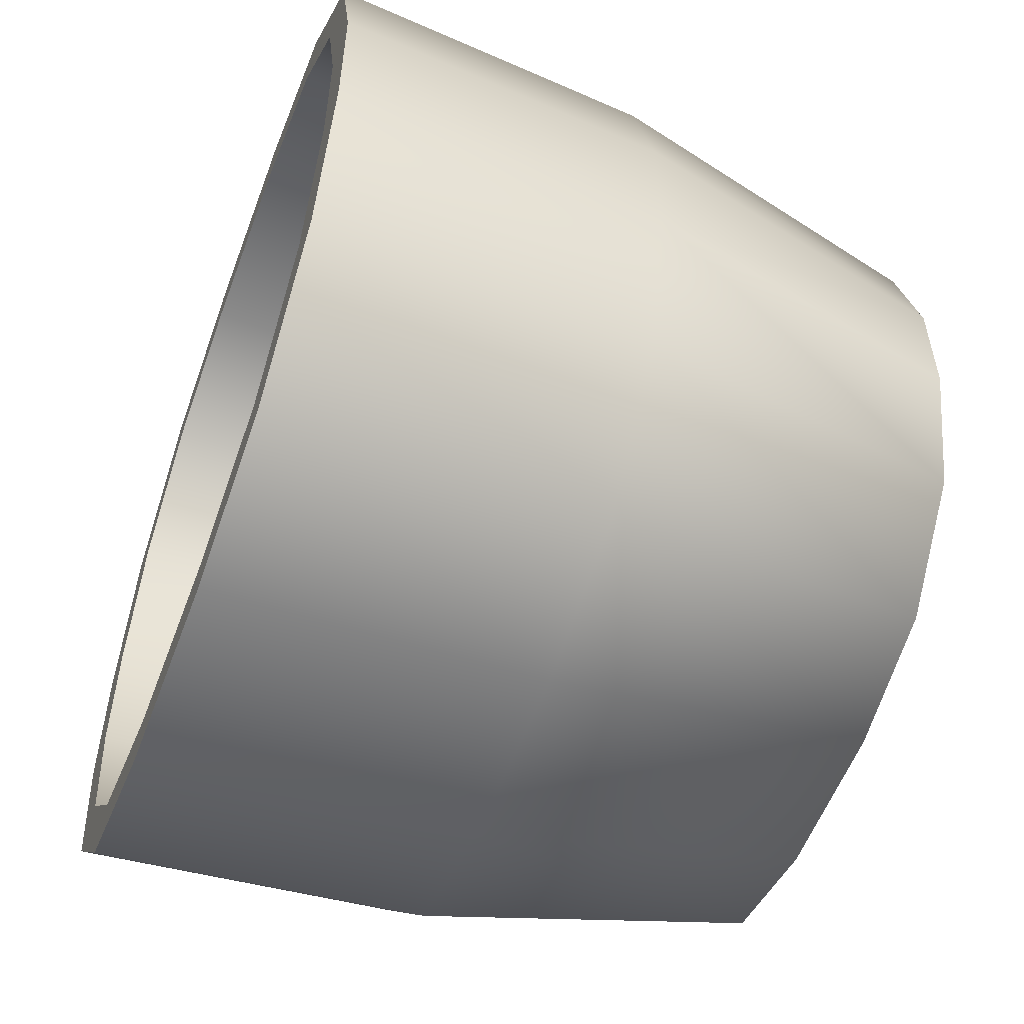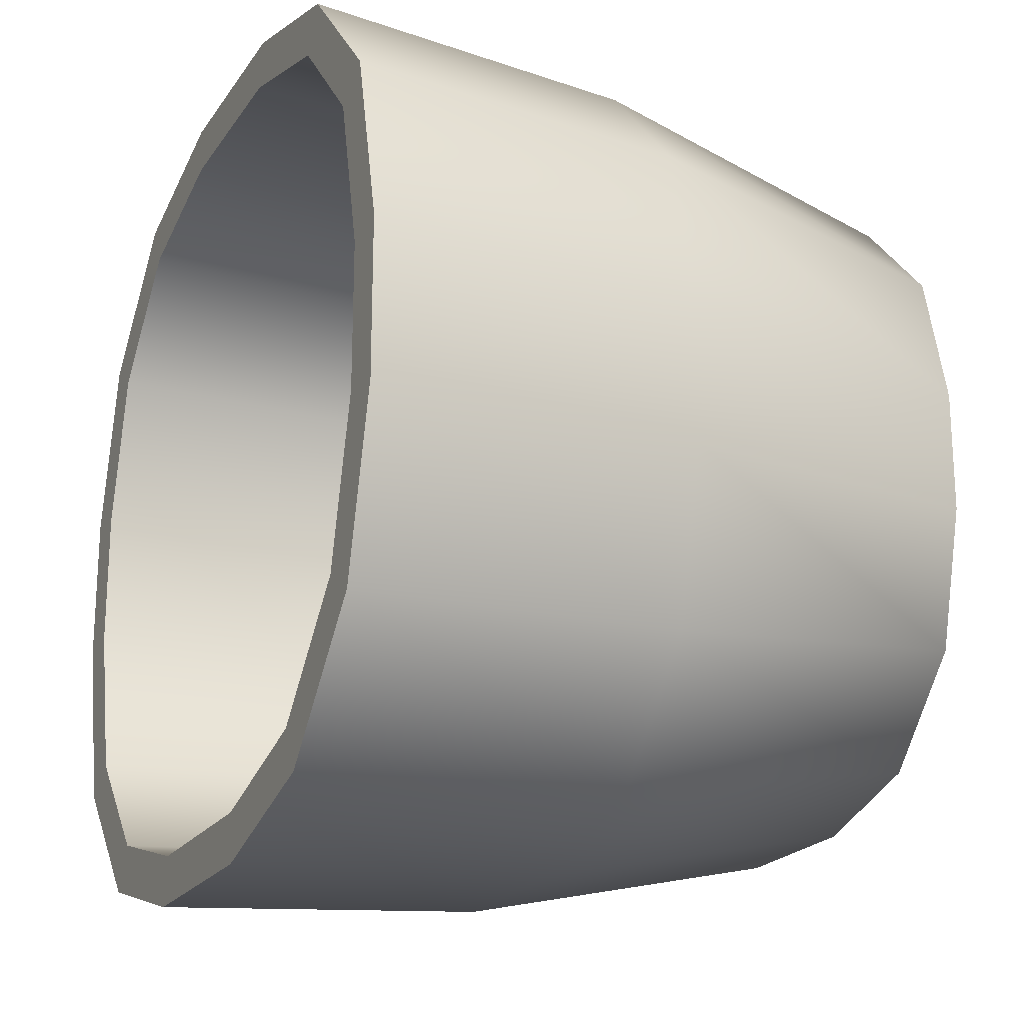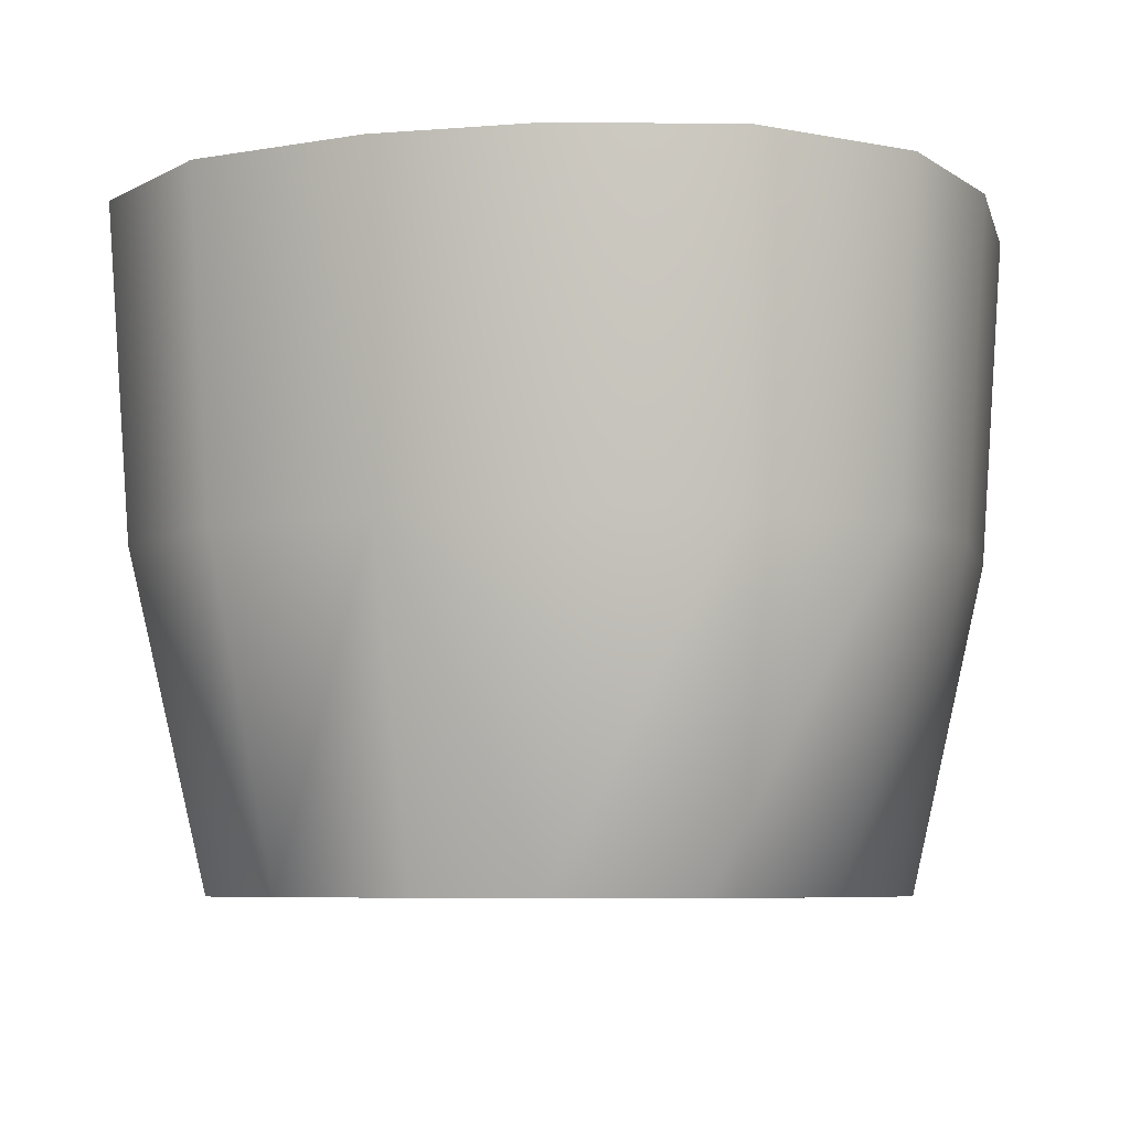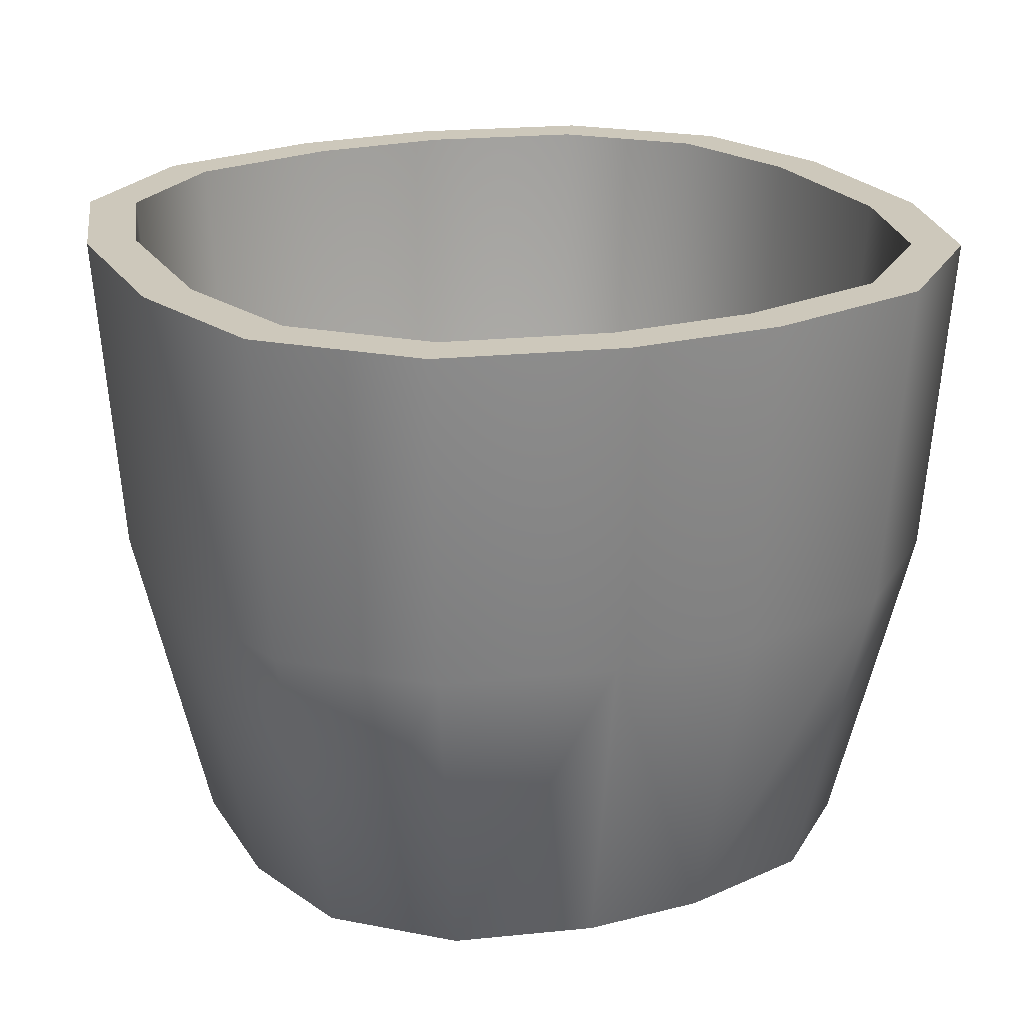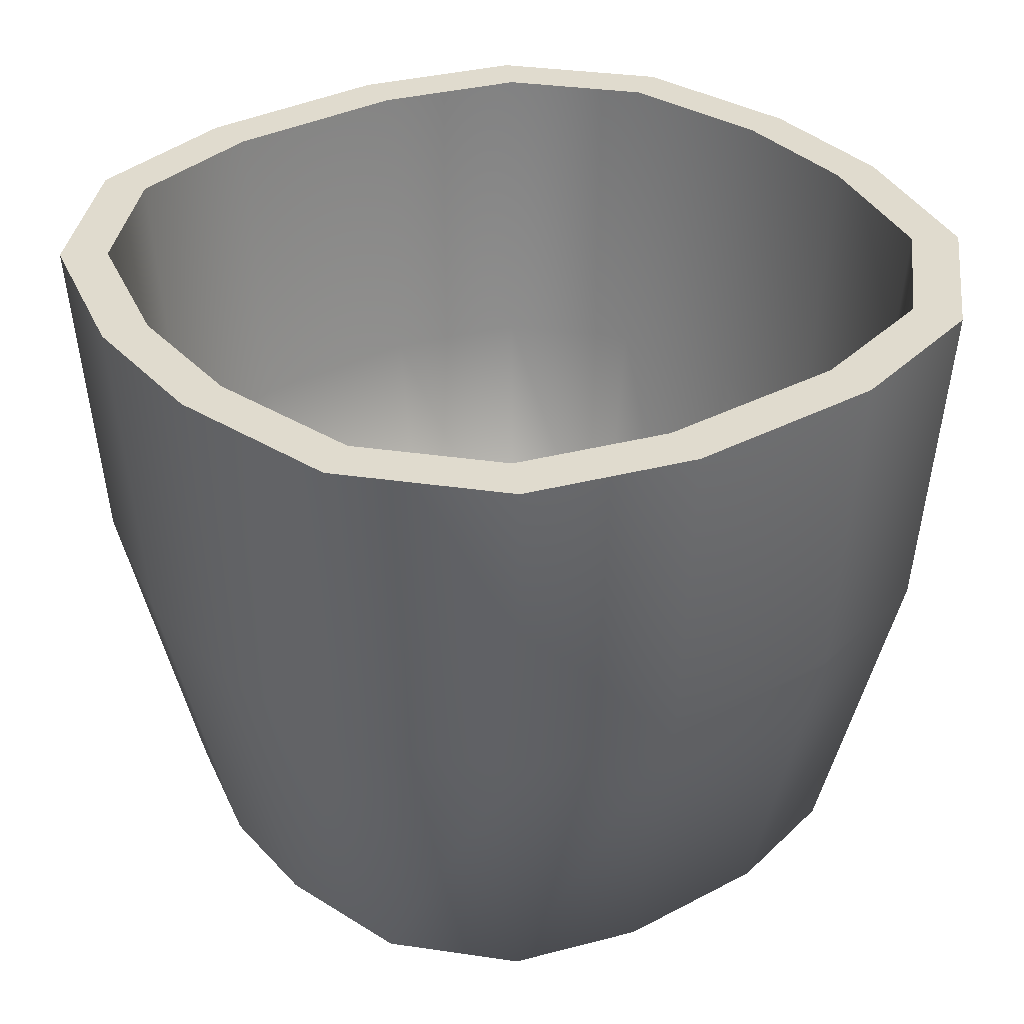
<metadata>
{"format":"obj","ext":"obj","renderer":"f3d","projection":"perspective","resolution":1024,"background":"white","views":[{"elev":-56.0,"azim":69.7,"up":"+Y"},{"elev":-20.8,"azim":65.5,"up":"+Y"},{"elev":-6.7,"azim":103.2,"up":"+Z"},{"elev":21.9,"azim":65.9,"up":"+Z"},{"elev":33.6,"azim":-35.7,"up":"+Z"}]}
</metadata>
<code>
g RattanBasket
v -0.3365 -0.06062 0.2754
v -0.3365 0.06062 0.2754
v -0.3554 0.06401 0.5466
v -0.3554 -0.06401 0.5466
v 0.2478 -0.1626 0.004891
v 0.276 -0.04972 0.004891
v 0.276 0.04972 0.004891
v 0.2478 0.1626 0.004891
v 0.1708 0.2452 0.004891
v 0.1708 -0.2452 0.004891
v 0.06567 -0.2755 0.004891
v 0.06567 0.2755 0.004891
v -0.06567 -0.2755 0.004891
v -0.06567 0.2755 0.004891
v -0.1708 -0.2452 0.004891
v -0.1708 0.2452 0.004891
v -0.2478 0.1626 0.004891
v -0.2478 -0.1626 0.004891
v -0.276 -0.04972 0.004891
v -0.276 0.04972 0.004891
v 0.3365 0.06062 0.2754
v 0.3365 -0.06062 0.2754
v 0.3554 -0.06401 0.5466
v 0.3554 0.06401 0.5466
v 0.08007 -0.3358 0.2754
v -0.08007 -0.3358 0.2754
v -0.08454 -0.3546 0.5466
v 0.08454 -0.3546 0.5466
v 0.1897 -0.2644 0.2873
v 0.07533 -0.2972 0.2873
v 0.06178 -0.2438 0.02727
v 0.1556 -0.2168 0.02727
v -0.08007 -0.3358 0.2754
v -0.06567 -0.2755 0.004891
v -0.1708 -0.2452 0.004891
v -0.2083 -0.299 0.2754
v -0.2083 -0.299 0.2754
v -0.1708 -0.2452 0.004891
v -0.2478 -0.1626 0.004891
v -0.3022 -0.1982 0.2754
v -0.3022 -0.1982 0.2754
v -0.2478 -0.1626 0.004891
v -0.276 -0.04972 0.004891
v -0.3365 -0.06062 0.2754
v -0.08007 0.3358 0.2754
v -0.08454 0.3546 0.5466
v -0.22 0.3157 0.5466
v -0.2083 0.299 0.2754
v -0.2083 0.299 0.2754
v -0.22 0.3157 0.5466
v -0.3191 0.2093 0.5466
v -0.3022 0.1982 0.2754
v -0.3022 0.1982 0.2754
v -0.3191 0.2093 0.5466
v -0.3554 0.06401 0.5466
v -0.3365 0.06062 0.2754
v 0.08007 0.3358 0.2754
v 0.06567 0.2755 0.004891
v 0.1708 0.2452 0.004891
v 0.2083 0.299 0.2754
v 0.2083 0.299 0.2754
v 0.1708 0.2452 0.004891
v 0.2478 0.1626 0.004891
v 0.3022 0.1982 0.2754
v 0.3022 0.1982 0.2754
v 0.2478 0.1626 0.004891
v 0.276 0.04972 0.004891
v 0.3365 0.06062 0.2754
v 0.08007 -0.3358 0.2754
v 0.08454 -0.3546 0.5466
v 0.22 -0.3157 0.5466
v 0.2083 -0.299 0.2754
v 0.2083 -0.299 0.2754
v 0.22 -0.3157 0.5466
v 0.3191 -0.2093 0.5466
v 0.3022 -0.1982 0.2754
v 0.3022 -0.1982 0.2754
v 0.3191 -0.2093 0.5466
v 0.3554 -0.06401 0.5466
v 0.3365 -0.06062 0.2754
v -0.08007 0.3358 0.2754
v 0.08007 0.3358 0.2754
v 0.08454 0.3546 0.5466
v -0.08454 0.3546 0.5466
v 0.2214 0.1462 0.02727
v 0.2465 0.04555 0.02727
v 0.2465 -0.04555 0.02727
v 0.2214 -0.1462 0.02727
v 0.1556 0.2168 0.02727
v 0.1556 -0.2168 0.02727
v 0.06178 0.2438 0.02727
v 0.06178 -0.2438 0.02727
v -0.06178 0.2438 0.02727
v -0.06178 -0.2438 0.02727
v -0.1556 0.2168 0.02727
v -0.1556 -0.2168 0.02727
v -0.2214 0.1462 0.02727
v -0.2214 -0.1462 0.02727
v -0.2465 0.04555 0.02727
v -0.2465 -0.04555 0.02727
v -0.2699 -0.1783 0.2873
v -0.3006 -0.05554 0.2873
v -0.2465 -0.04555 0.02727
v -0.2214 -0.1462 0.02727
v 0.2699 -0.1783 0.2873
v 0.1897 -0.2644 0.2873
v 0.1556 -0.2168 0.02727
v 0.2214 -0.1462 0.02727
v -0.1897 0.2644 0.2873
v -0.07533 0.2972 0.2873
v -0.06178 0.2438 0.02727
v -0.1556 0.2168 0.02727
v 0.3006 -0.05554 0.2873
v 0.2699 -0.1783 0.2873
v 0.2214 -0.1462 0.02727
v 0.2465 -0.04555 0.02727
v -0.2699 0.1783 0.2873
v -0.1897 0.2644 0.2873
v -0.1556 0.2168 0.02727
v -0.2214 0.1462 0.02727
v -0.07533 0.2972 0.2873
v 0.07533 0.2972 0.2873
v 0.06178 0.2438 0.02727
v -0.06178 0.2438 0.02727
v -0.3006 0.05554 0.2873
v -0.2699 0.1783 0.2873
v -0.2214 0.1462 0.02727
v -0.2465 0.04555 0.02727
v -0.3006 -0.05554 0.2873
v -0.3006 0.05554 0.2873
v -0.2465 0.04555 0.02727
v -0.2465 -0.04555 0.02727
v 0.07533 0.2972 0.2873
v 0.1897 0.2644 0.2873
v 0.1556 0.2168 0.02727
v 0.06178 0.2438 0.02727
v 0.3006 0.05554 0.2873
v 0.3006 -0.05554 0.2873
v 0.2465 -0.04555 0.02727
v 0.2465 0.04555 0.02727
v 0.1897 0.2644 0.2873
v 0.2699 0.1783 0.2873
v 0.2214 0.1462 0.02727
v 0.1556 0.2168 0.02727
v -0.07533 -0.2972 0.2873
v -0.1897 -0.2644 0.2873
v -0.1556 -0.2168 0.02727
v -0.06178 -0.2438 0.02727
v 0.07533 -0.2972 0.2873
v -0.07533 -0.2972 0.2873
v -0.06178 -0.2438 0.02727
v 0.06178 -0.2438 0.02727
v 0.2699 0.1783 0.2873
v 0.3006 0.05554 0.2873
v 0.2465 0.04555 0.02727
v 0.2214 0.1462 0.02727
v -0.1897 -0.2644 0.2873
v -0.2699 -0.1783 0.2873
v -0.2214 -0.1462 0.02727
v -0.1556 -0.2168 0.02727
v -0.06567 0.2755 0.004891
v 0.06567 0.2755 0.004891
v 0.08007 0.3358 0.2754
v -0.08007 0.3358 0.2754
v 0.2478 -0.1626 0.004891
v 0.3022 -0.1982 0.2754
v 0.3365 -0.06062 0.2754
v 0.276 -0.04972 0.004891
v 0.1708 -0.2452 0.004891
v 0.2083 -0.299 0.2754
v 0.3022 -0.1982 0.2754
v 0.2478 -0.1626 0.004891
v 0.06567 -0.2755 0.004891
v 0.08007 -0.3358 0.2754
v 0.2083 -0.299 0.2754
v 0.1708 -0.2452 0.004891
v 0.3191 0.2093 0.5466
v 0.3022 0.1982 0.2754
v 0.3365 0.06062 0.2754
v 0.3554 0.06401 0.5466
v 0.22 0.3157 0.5466
v 0.2083 0.299 0.2754
v 0.3022 0.1982 0.2754
v 0.3191 0.2093 0.5466
v 0.08454 0.3546 0.5466
v 0.08007 0.3358 0.2754
v 0.2083 0.299 0.2754
v 0.22 0.3157 0.5466
v -0.2478 0.1626 0.004891
v -0.3022 0.1982 0.2754
v -0.3365 0.06062 0.2754
v -0.276 0.04972 0.004891
v -0.1708 0.2452 0.004891
v -0.2083 0.299 0.2754
v -0.3022 0.1982 0.2754
v -0.2478 0.1626 0.004891
v -0.06567 0.2755 0.004891
v -0.08007 0.3358 0.2754
v -0.2083 0.299 0.2754
v -0.1708 0.2452 0.004891
v -0.3191 -0.2093 0.5466
v -0.3022 -0.1982 0.2754
v -0.3365 -0.06062 0.2754
v -0.3554 -0.06401 0.5466
v -0.22 -0.3157 0.5466
v -0.2083 -0.299 0.2754
v -0.3022 -0.1982 0.2754
v -0.3191 -0.2093 0.5466
v -0.08454 -0.3546 0.5466
v -0.08007 -0.3358 0.2754
v -0.2083 -0.299 0.2754
v -0.22 -0.3157 0.5466
v 0.06567 -0.2755 0.004891
v -0.06567 -0.2755 0.004891
v -0.08007 -0.3358 0.2754
v 0.08007 -0.3358 0.2754
v 0.276 0.04972 0.004891
v 0.276 -0.04972 0.004891
v 0.3365 -0.06062 0.2754
v 0.3365 0.06062 0.2754
v -0.276 -0.04972 0.004891
v -0.276 0.04972 0.004891
v -0.3365 0.06062 0.2754
v -0.3365 -0.06062 0.2754
v -0.2003 -0.2791 0.5466
v -0.285 -0.1882 0.5466
v -0.2699 -0.1783 0.2873
v -0.1897 -0.2644 0.2873
v 0.285 0.1882 0.5466
v 0.3174 0.05865 0.5466
v 0.3006 0.05554 0.2873
v 0.2699 0.1783 0.2873
v 0.07954 -0.3139 0.5466
v -0.07954 -0.3139 0.5466
v -0.07533 -0.2972 0.2873
v 0.07533 -0.2972 0.2873
v -0.07954 -0.3139 0.5466
v -0.2003 -0.2791 0.5466
v -0.1897 -0.2644 0.2873
v -0.07533 -0.2972 0.2873
v 0.2003 0.2791 0.5466
v 0.285 0.1882 0.5466
v 0.2699 0.1783 0.2873
v 0.1897 0.2644 0.2873
v 0.3174 0.05865 0.5466
v 0.3174 -0.05865 0.5466
v 0.3006 -0.05554 0.2873
v 0.3006 0.05554 0.2873
v 0.07954 0.3139 0.5466
v 0.2003 0.2791 0.5466
v 0.1897 0.2644 0.2873
v 0.07533 0.2972 0.2873
v -0.3174 -0.05865 0.5466
v -0.3174 0.05865 0.5466
v -0.3006 0.05554 0.2873
v -0.3006 -0.05554 0.2873
v -0.3174 0.05865 0.5466
v -0.285 0.1882 0.5466
v -0.2699 0.1783 0.2873
v -0.3006 0.05554 0.2873
v -0.07954 0.3139 0.5466
v 0.07954 0.3139 0.5466
v 0.07533 0.2972 0.2873
v -0.07533 0.2972 0.2873
v -0.285 0.1882 0.5466
v -0.2003 0.2791 0.5466
v -0.1897 0.2644 0.2873
v -0.2699 0.1783 0.2873
v 0.3174 -0.05865 0.5466
v 0.285 -0.1882 0.5466
v 0.2699 -0.1783 0.2873
v 0.3006 -0.05554 0.2873
v -0.2003 0.2791 0.5466
v -0.07954 0.3139 0.5466
v -0.07533 0.2972 0.2873
v -0.1897 0.2644 0.2873
v 0.285 -0.1882 0.5466
v 0.2003 -0.2791 0.5466
v 0.1897 -0.2644 0.2873
v 0.2699 -0.1783 0.2873
v -0.285 -0.1882 0.5466
v -0.3174 -0.05865 0.5466
v -0.3006 -0.05554 0.2873
v -0.2699 -0.1783 0.2873
v 0.2003 -0.2791 0.5466
v 0.07954 -0.3139 0.5466
v 0.07533 -0.2972 0.2873
v 0.1897 -0.2644 0.2873
v 0.285 -0.1882 0.5466
v 0.3174 -0.05865 0.5466
v 0.3554 -0.06401 0.5466
v 0.3191 -0.2093 0.5466
v 0.3554 0.06401 0.5466
v 0.2003 -0.2791 0.5466
v 0.3174 0.05865 0.5466
v 0.22 -0.3157 0.5466
v 0.3191 0.2093 0.5466
v 0.07954 -0.3139 0.5466
v 0.285 0.1882 0.5466
v 0.08454 -0.3546 0.5466
v 0.22 0.3157 0.5466
v -0.07954 -0.3139 0.5466
v 0.2003 0.2791 0.5466
v -0.08454 -0.3546 0.5466
v 0.08454 0.3546 0.5466
v -0.2003 -0.2791 0.5466
v 0.07954 0.3139 0.5466
v -0.22 -0.3157 0.5466
v -0.08454 0.3546 0.5466
v -0.285 -0.1882 0.5466
v -0.07954 0.3139 0.5466
v -0.3191 -0.2093 0.5466
v -0.22 0.3157 0.5466
v -0.3174 -0.05865 0.5466
v -0.2003 0.2791 0.5466
v -0.3554 -0.06401 0.5466
v -0.3191 0.2093 0.5466
v -0.3174 0.05865 0.5466
v -0.285 0.1882 0.5466
v -0.3554 0.06401 0.5466
g RattanBasket_0
f 3 2 1
f 4 3 1
f 7 6 5
f 5 8 7
f 5 9 8
f 5 10 9
f 10 11 9
f 11 12 9
f 11 13 12
f 13 14 12
f 13 15 14
f 15 16 14
f 15 17 16
f 15 18 17
f 18 19 17
f 19 20 17
f 23 22 21
f 24 23 21
f 27 26 25
f 28 27 25
f 31 30 29
f 32 31 29
f 35 34 33
f 36 35 33
f 39 38 37
f 40 39 37
f 43 42 41
f 44 43 41
f 47 46 45
f 48 47 45
f 51 50 49
f 52 51 49
f 55 54 53
f 56 55 53
f 59 58 57
f 60 59 57
f 63 62 61
f 64 63 61
f 67 66 65
f 68 67 65
f 71 70 69
f 72 71 69
f 75 74 73
f 76 75 73
f 79 78 77
f 80 79 77
f 83 82 81
f 84 83 81
f 87 86 85
f 85 88 87
f 85 89 88
f 89 90 88
f 89 91 90
f 91 92 90
f 91 93 92
f 93 94 92
f 93 95 94
f 95 96 94
f 95 97 96
f 97 98 96
f 97 99 98
f 99 100 98
f 103 102 101
f 104 103 101
f 107 106 105
f 108 107 105
f 111 110 109
f 112 111 109
f 115 114 113
f 116 115 113
f 119 118 117
f 120 119 117
f 123 122 121
f 124 123 121
f 127 126 125
f 128 127 125
f 131 130 129
f 132 131 129
f 135 134 133
f 136 135 133
f 139 138 137
f 140 139 137
f 143 142 141
f 144 143 141
f 147 146 145
f 148 147 145
f 151 150 149
f 152 151 149
f 155 154 153
f 156 155 153
f 159 158 157
f 160 159 157
f 163 162 161
f 164 163 161
f 167 166 165
f 168 167 165
f 171 170 169
f 172 171 169
f 175 174 173
f 176 175 173
f 179 178 177
f 180 179 177
f 183 182 181
f 184 183 181
f 187 186 185
f 188 187 185
f 191 190 189
f 192 191 189
f 195 194 193
f 196 195 193
f 199 198 197
f 200 199 197
f 203 202 201
f 204 203 201
f 207 206 205
f 208 207 205
f 211 210 209
f 212 211 209
f 215 214 213
f 216 215 213
f 219 218 217
f 220 219 217
f 223 222 221
f 224 223 221
f 227 226 225
f 228 227 225
f 231 230 229
f 232 231 229
f 235 234 233
f 236 235 233
f 239 238 237
f 240 239 237
f 243 242 241
f 244 243 241
f 247 246 245
f 248 247 245
f 251 250 249
f 252 251 249
f 255 254 253
f 256 255 253
f 259 258 257
f 260 259 257
f 263 262 261
f 264 263 261
f 267 266 265
f 268 267 265
f 271 270 269
f 272 271 269
f 275 274 273
f 276 275 273
f 279 278 277
f 280 279 277
f 283 282 281
f 284 283 281
f 287 286 285
f 288 287 285
f 291 290 289
f 292 291 289
f 291 293 290
f 292 289 294
f 293 295 290
f 296 292 294
f 293 297 295
f 296 294 298
f 297 299 295
f 300 296 298
f 297 301 299
f 300 298 302
f 301 303 299
f 304 300 302
f 301 305 303
f 304 302 306
f 305 307 303
f 308 304 306
f 305 309 307
f 308 306 310
f 309 311 307
f 312 308 310
f 309 313 311
f 312 310 314
f 313 315 311
f 316 312 314
f 313 317 315
f 316 314 318
f 317 319 315
f 320 316 318
f 320 318 319
f 317 320 319

</code>
